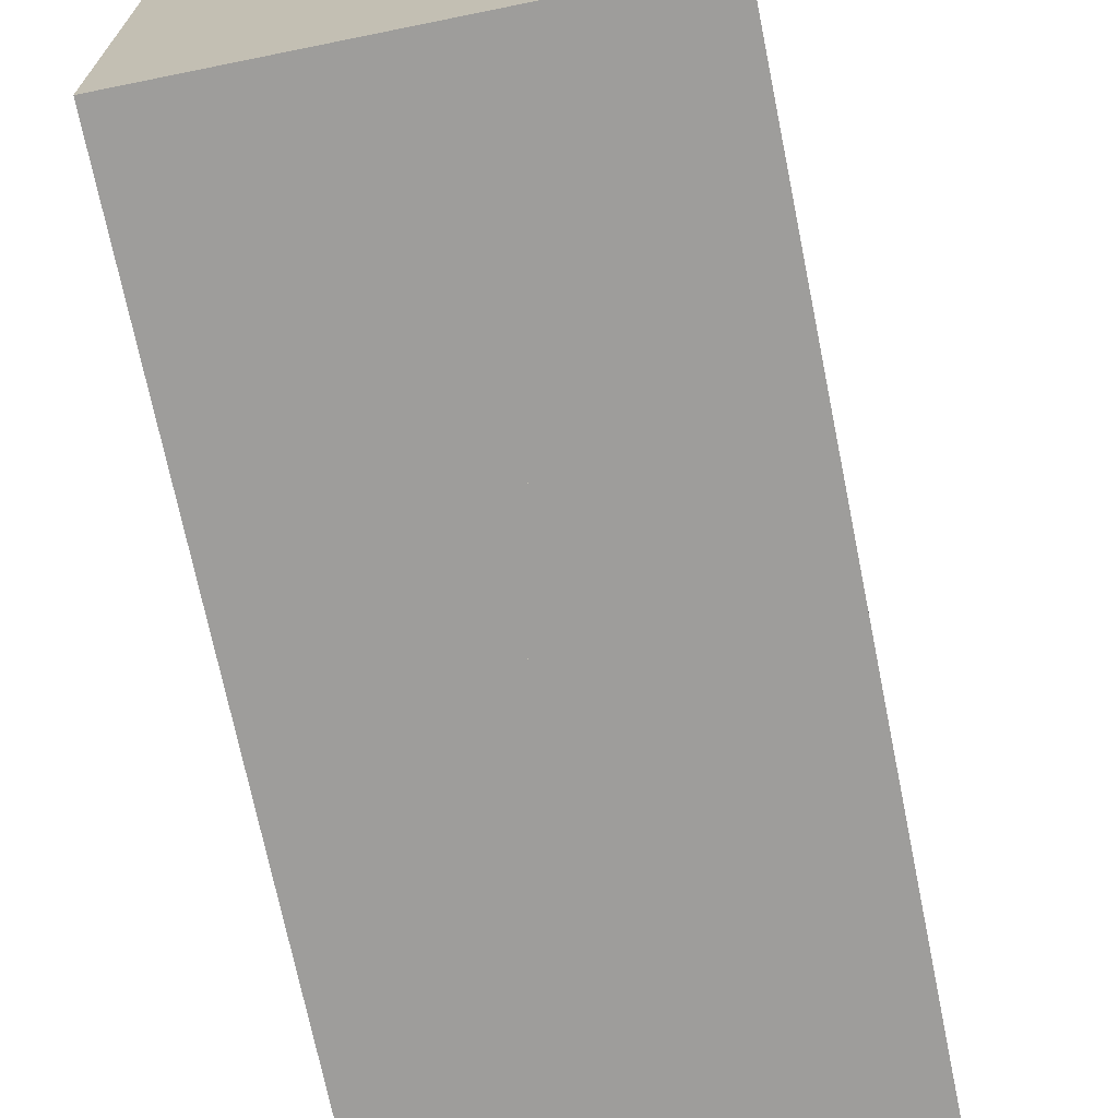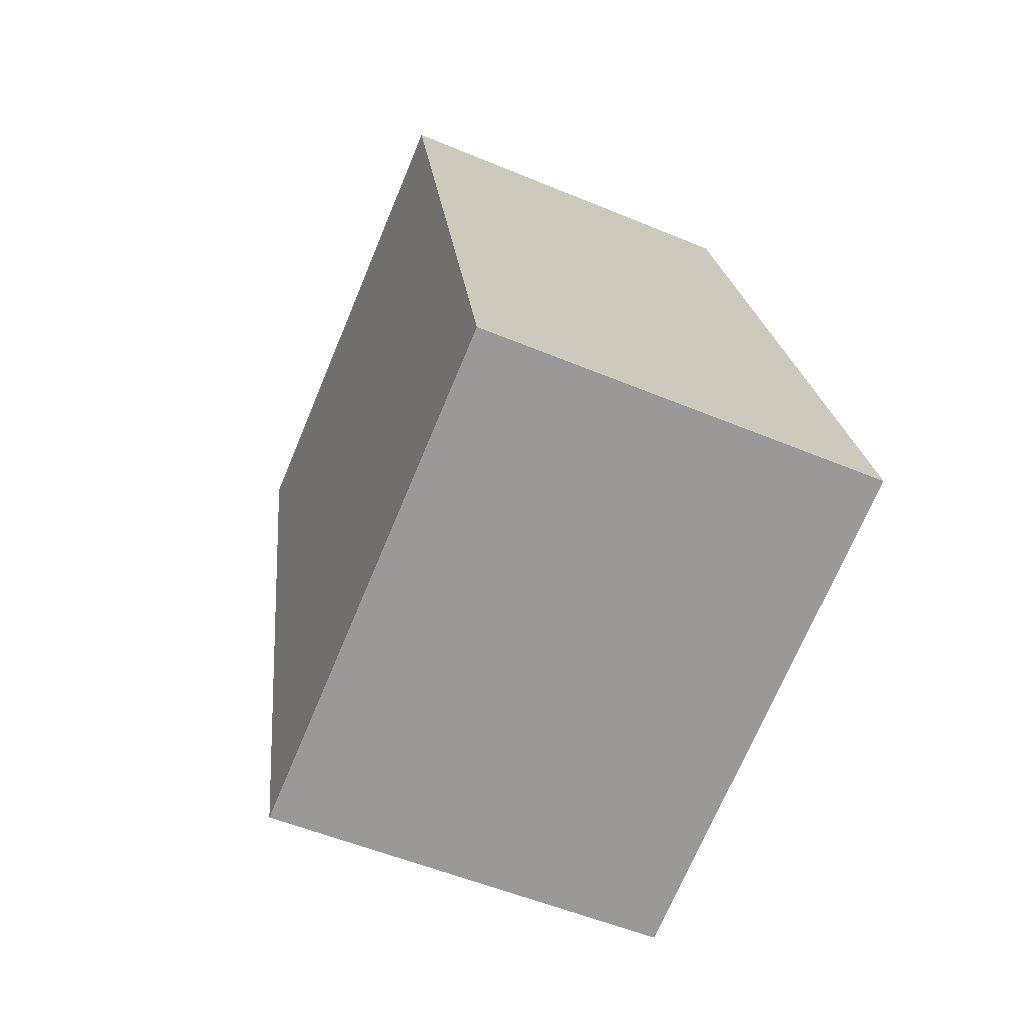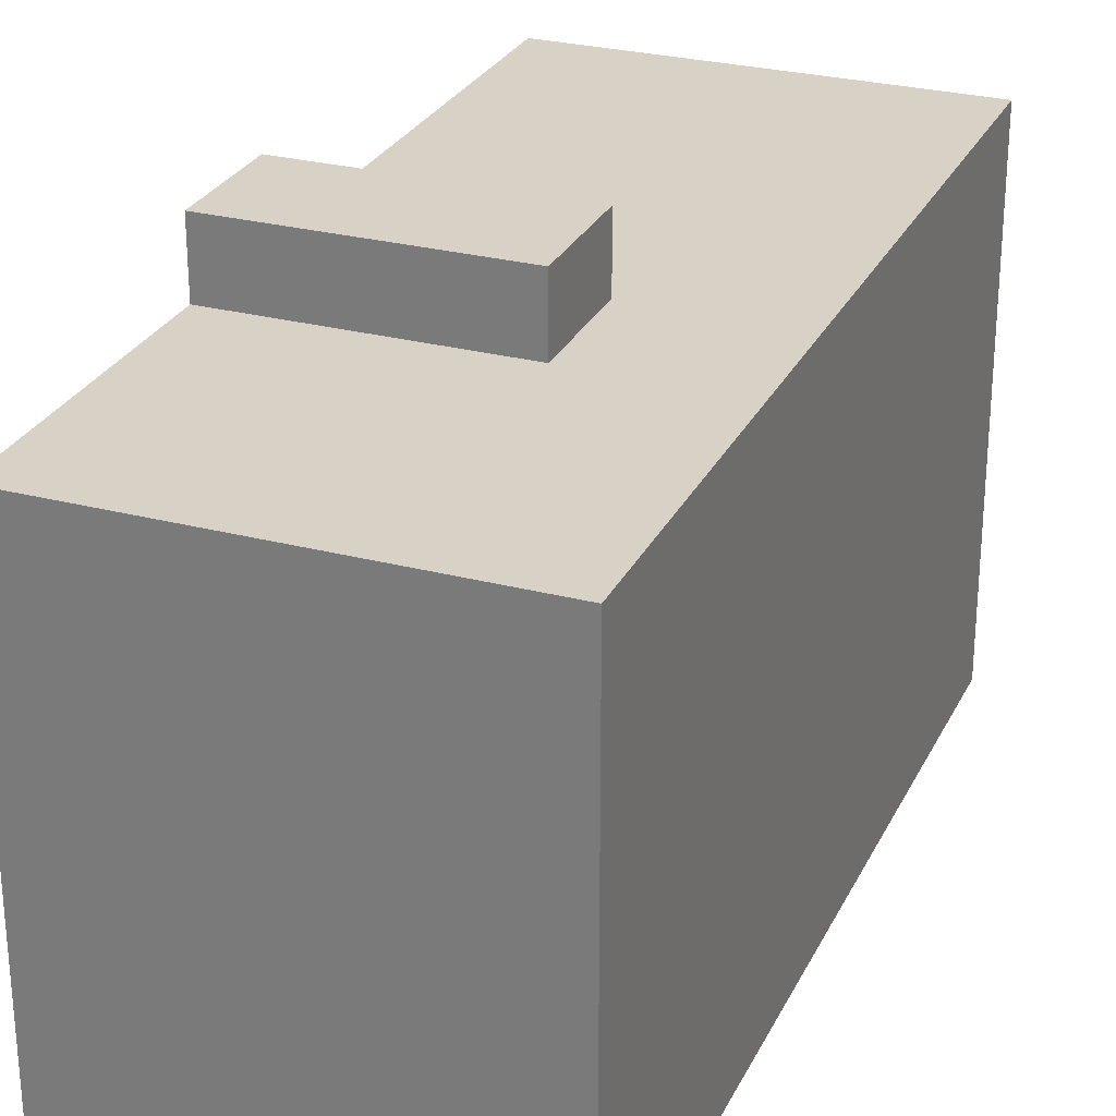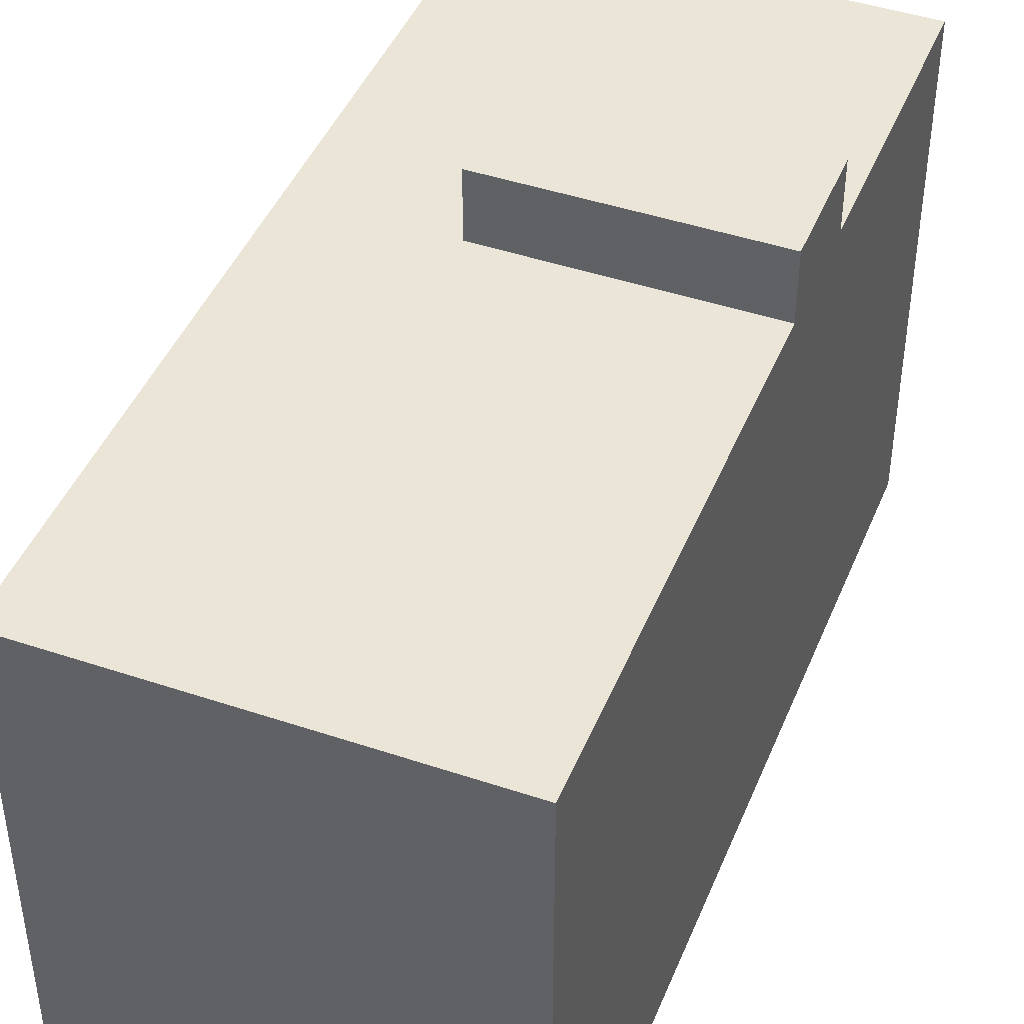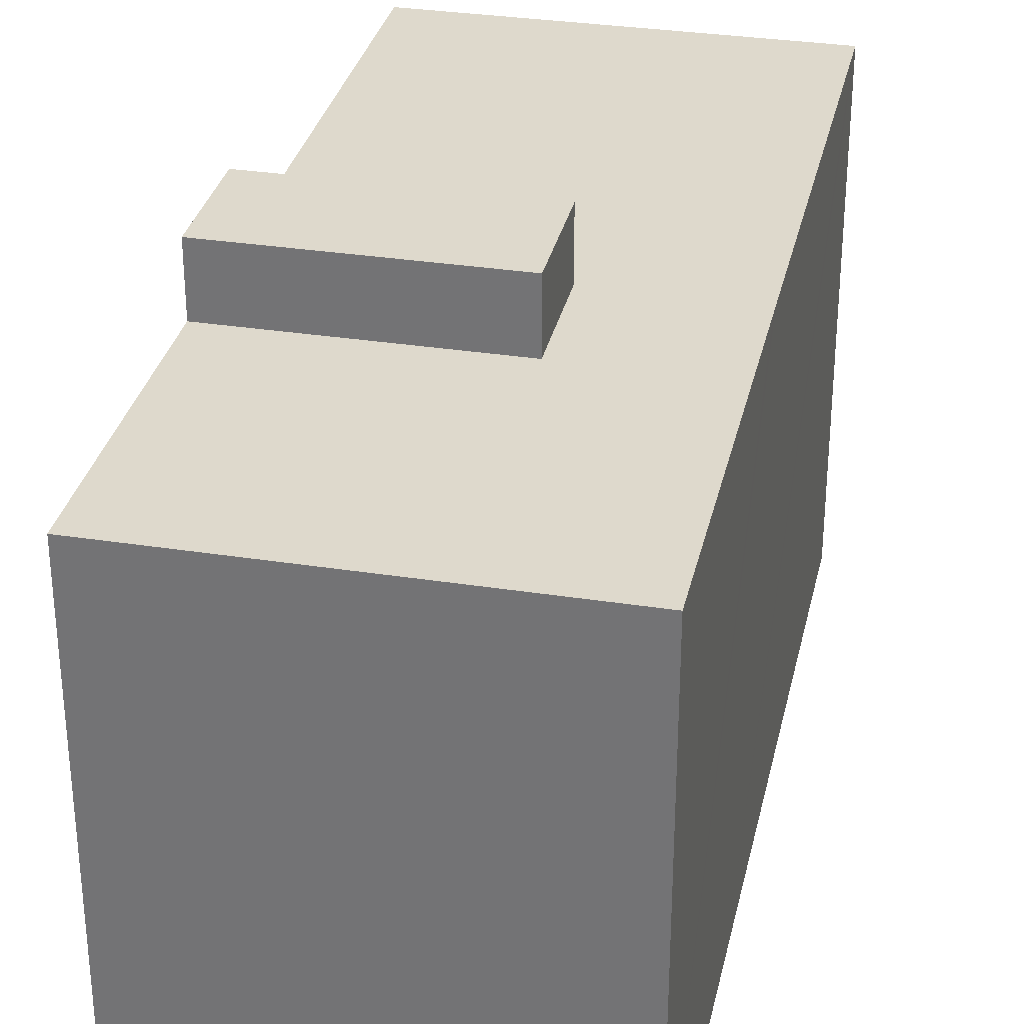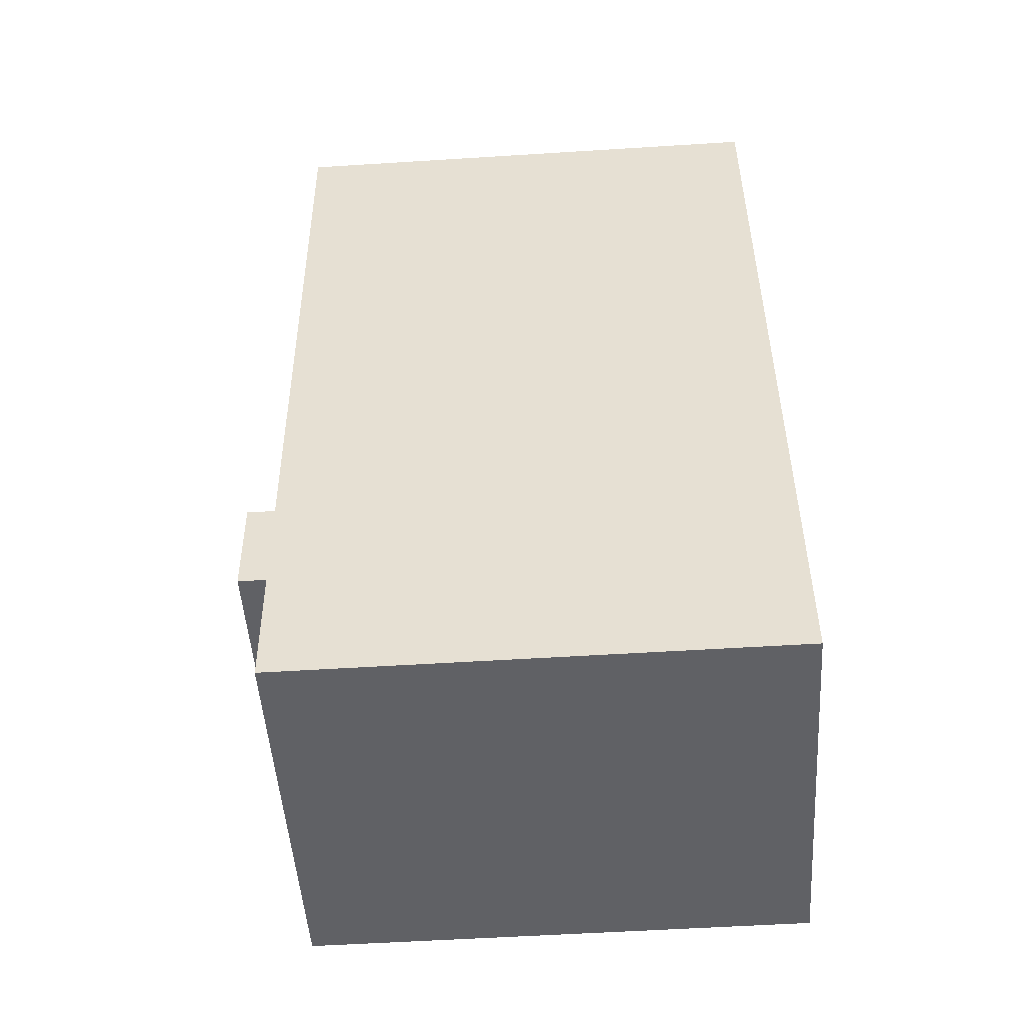
<metadata>
{"format":"obj","ext":"obj","renderer":"f3d","projection":"perspective","resolution":1024,"background":"white","views":[{"elev":-70.6,"azim":-174.5,"up":"+Y"},{"elev":-71.0,"azim":-22.7,"up":"+Z"},{"elev":27.6,"azim":-164.2,"up":"+Y"},{"elev":44.3,"azim":15.5,"up":"+Y"},{"elev":31.9,"azim":-173.6,"up":"+Y"},{"elev":-55.3,"azim":-86.2,"up":"+Z"}]}
</metadata>
<code>
v  9.485 20.55 -34.3
v  19.61 20.55 -32.94
v  19.64 20.55 -33.24
v  18.45 20.55 -21.83
v  8.295 20.55 -22.9
v  3.65 20.55 -34.92
v  7.829 20.55 -18.43
v  17.58 20.55 -13.53
v  17.98 20.55 -17.36
v  17.53 20.55 -13.07
v  16.07 20.55 0.944
v  16 20.55 1.655
v  15.93 20.55 1.649
v  5.843 20.55 0.605
v  2.458 20.55 -23.51
v  1.991 20.55 -19.04
v  0 20.55 1.258e-15
v  2.162 20.55 -20.68
v  2.055 20.55 -19.66
v  1.612 20.55 -15.42
v  0.083 20.55 -0.796
v  0 0 0
v  16 -1.013e-16 1.655
v  5.843 -3.705e-17 0.605
v  15.93 -1.01e-16 1.649
v  8.295 1.402e-15 -22.9
v  18.45 1.337e-15 -21.83
v  16.07 -5.78e-17 0.944
v  17.98 1.063e-15 -17.36
v  17.53 8.004e-16 -13.07
v  17.58 8.284e-16 -13.53
v  7.829 1.128e-15 -18.43
v  19.64 2.035e-15 -33.24
v  19.61 2.017e-15 -32.94
v  3.65 2.138e-15 -34.92
v  9.485 2.101e-15 -34.3
v  2.458 1.44e-15 -23.51
v  1.612 9.443e-16 -15.42
v  0.083 4.874e-17 -0.796
v  2.162 1.266e-15 -20.68
v  2.055 1.204e-15 -19.66
v  1.991 1.166e-15 -19.04
v  18.06 23.19 -18.16
v  7.829 23.19 -18.43
v  17.98 23.19 -17.36
v  8.295 23.19 -22.9
v  18.11 23.19 -18.57
v  18.45 23.19 -21.83
v  18.06 1.112e-15 -18.16
v  18.11 1.137e-15 -18.57
g defaultobject
f 1 2 3
f 2 1 4
f 4 1 5
f 5 1 6
f 5 6 7
f 7 8 9
f 8 7 10
f 10 7 11
f 11 7 12
f 12 7 13
f 13 7 14
f 14 7 6
f 14 6 15
f 14 15 16
f 14 16 17
f 16 15 18
f 16 18 19
f 17 16 20
f 17 20 21
f 22 14 17
f 14 22 13
f 13 22 12
f 12 22 23
f 23 22 24
f 23 24 25
f 26 4 5
f 4 26 27
f 23 11 12
f 11 23 10
f 10 23 8
f 8 23 9
f 9 23 28
f 9 28 29
f 29 28 30
f 29 30 31
f 32 5 7
f 5 32 26
f 27 2 4
f 2 27 3
f 3 27 33
f 33 27 34
f 29 7 9
f 7 29 32
f 33 1 3
f 1 33 6
f 6 33 35
f 35 33 36
f 35 15 6
f 15 35 18
f 18 35 19
f 19 35 16
f 16 35 20
f 20 35 21
f 21 35 37
f 21 37 17
f 17 37 38
f 17 38 39
f 17 39 22
f 38 37 40
f 38 40 41
f 38 41 42
f 26 40 37
f 40 26 32
f 40 32 41
f 41 32 42
f 42 32 38
f 38 32 29
f 38 29 39
f 39 29 31
f 39 31 30
f 39 30 28
f 39 28 22
f 22 28 24
f 24 28 25
f 25 28 23
f 36 37 35
f 37 36 33
f 37 33 34
f 37 34 27
f 37 27 26
f 43 44 45
f 44 43 46
f 46 43 47
f 46 47 48
f 29 43 45
f 43 29 47
f 47 29 48
f 48 29 27
f 27 29 49
f 27 49 50
f 27 46 48
f 46 27 26
f 26 44 46
f 44 26 32
f 32 45 44
f 45 32 29
f 27 32 26
f 32 27 50
f 32 50 49
f 32 49 29

</code>
